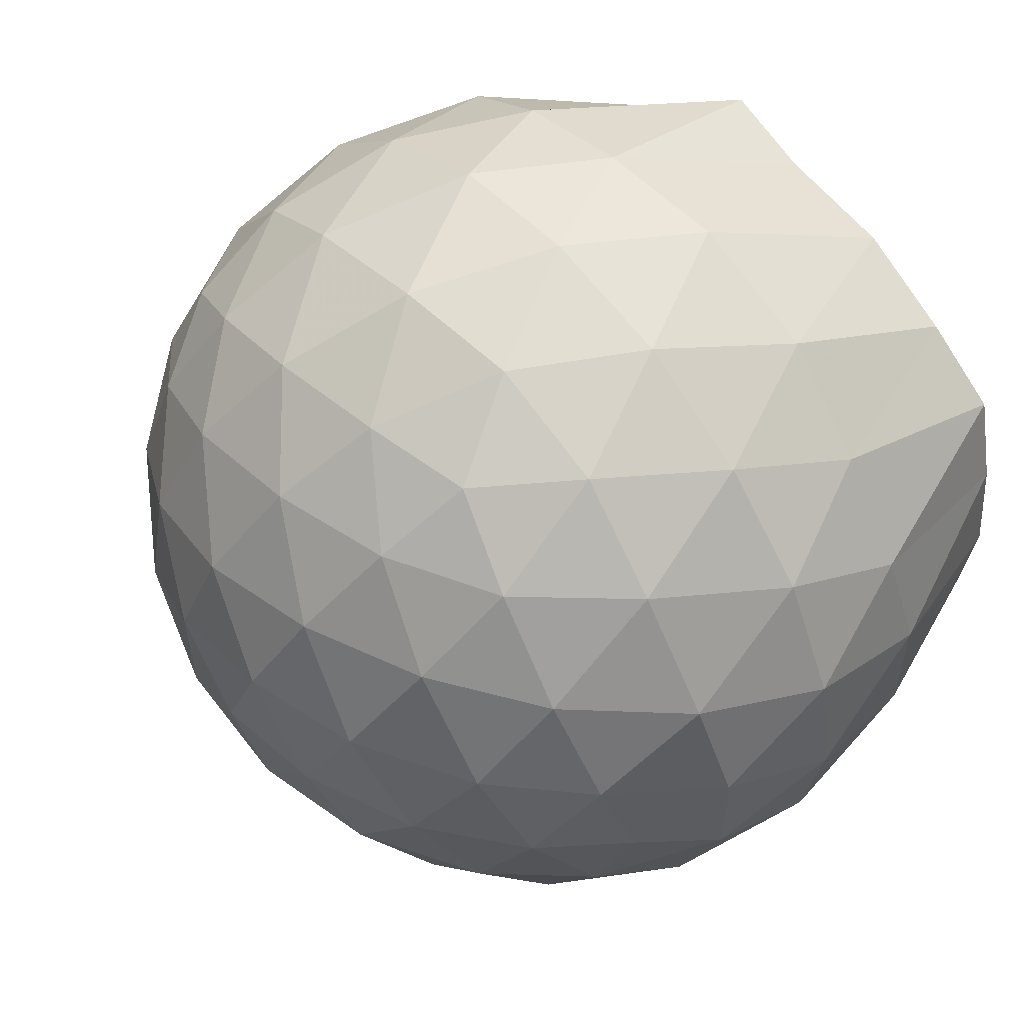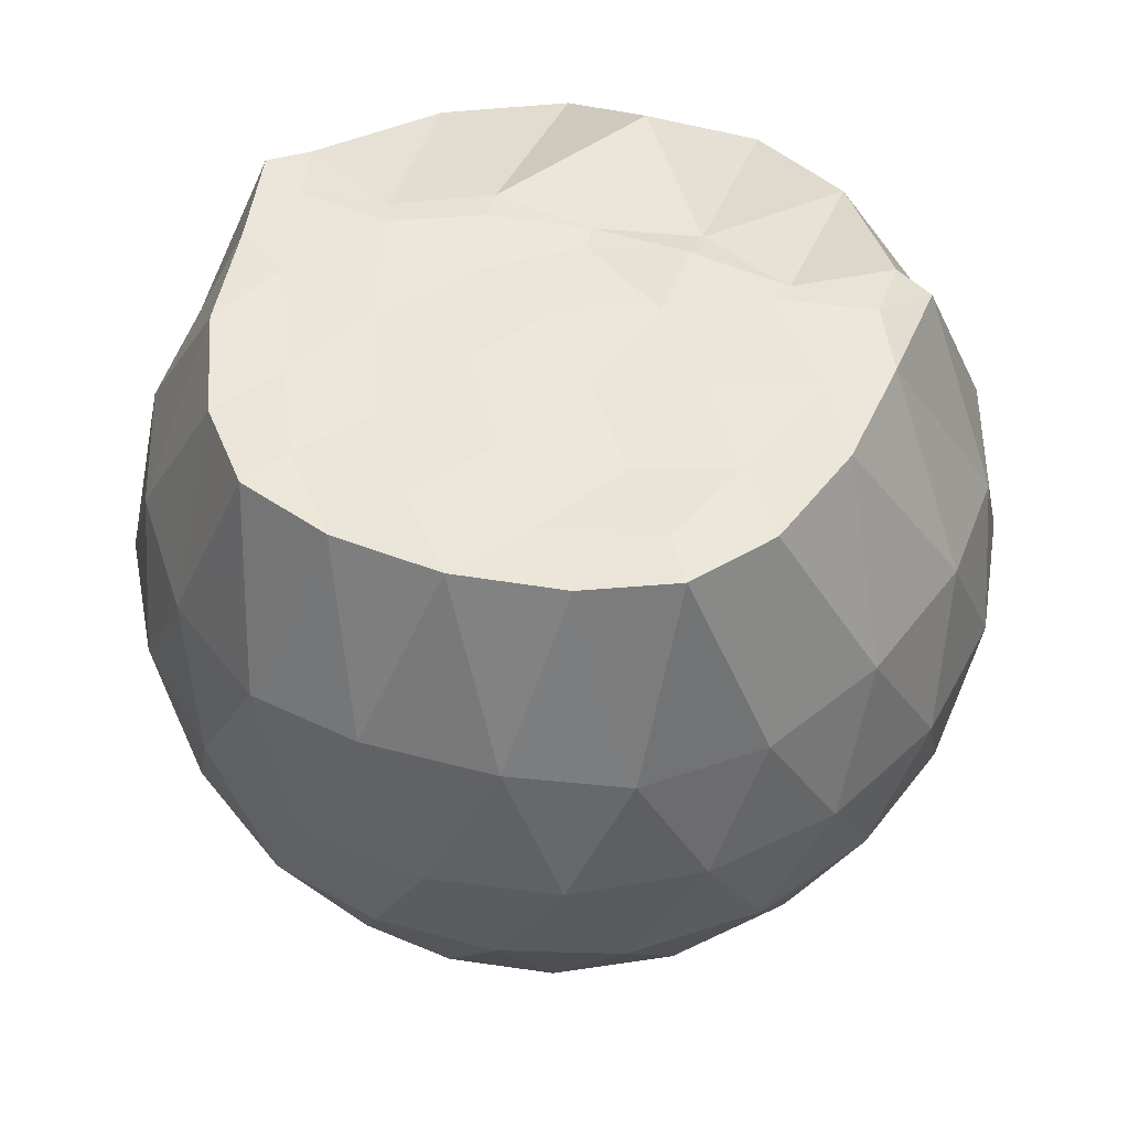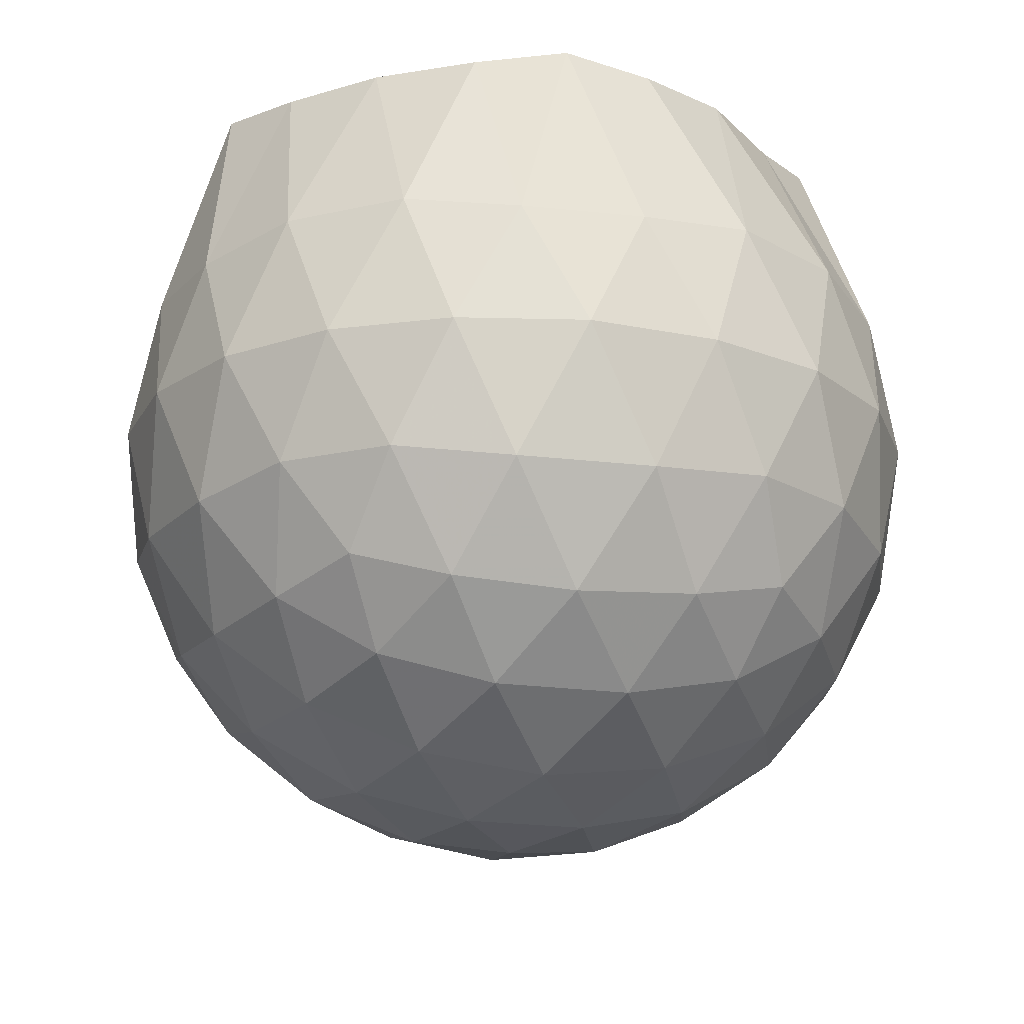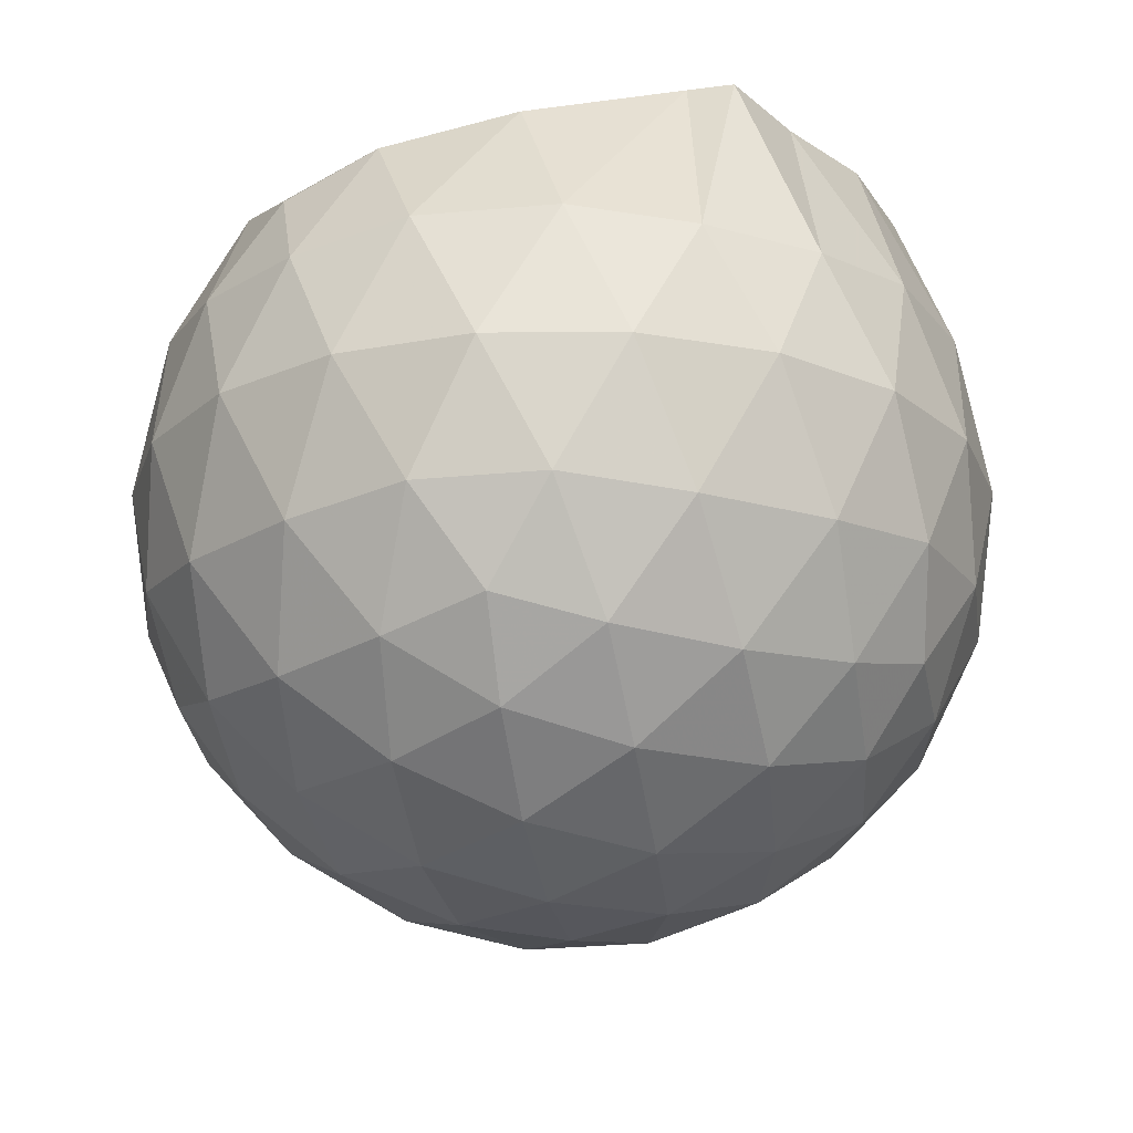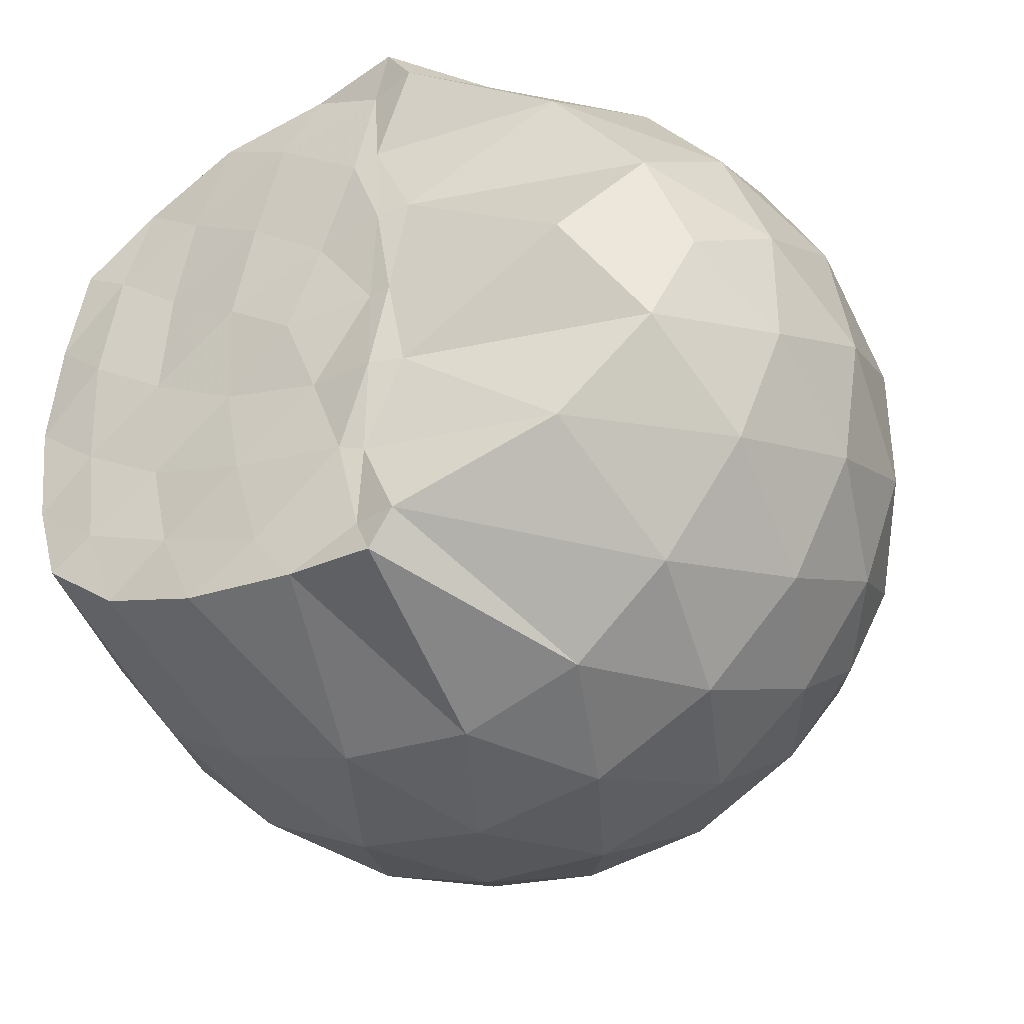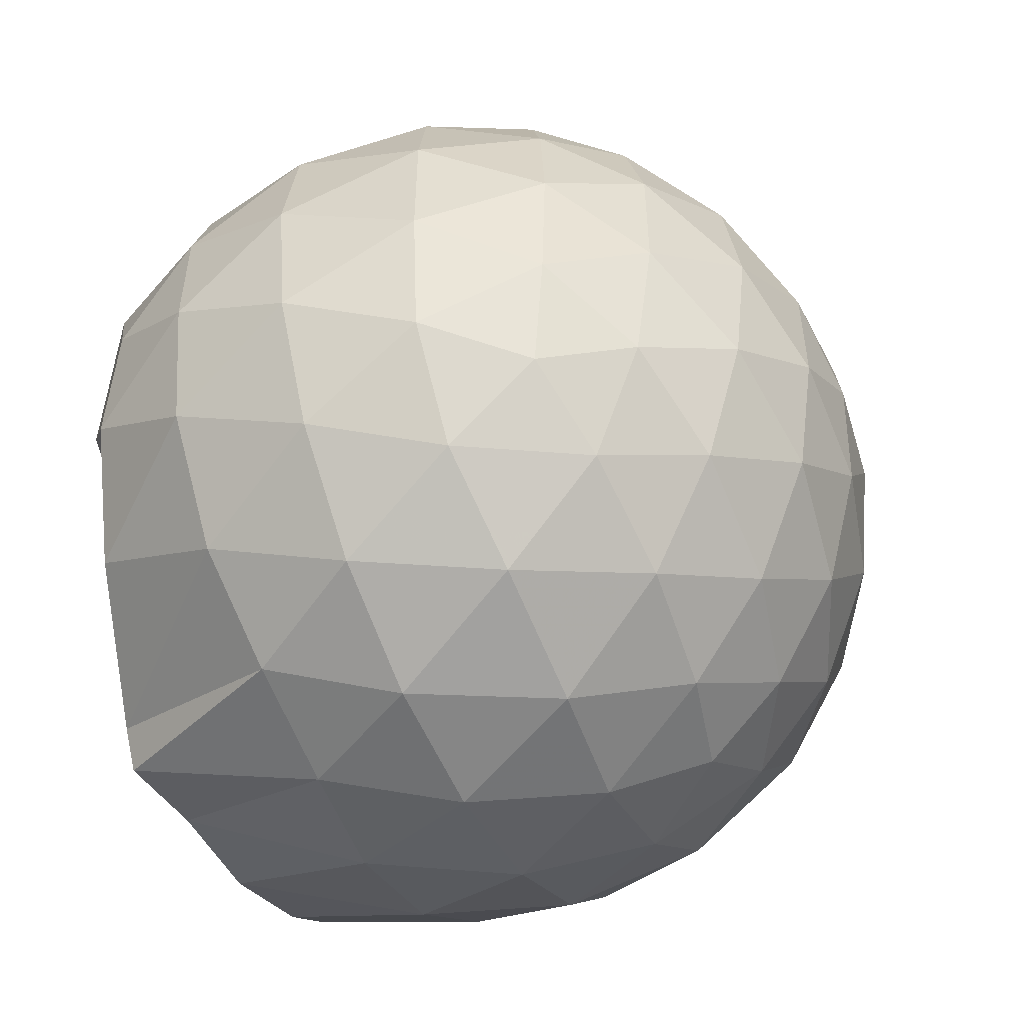
<metadata>
{"format":"obj","ext":"obj","renderer":"f3d","projection":"perspective","resolution":1024,"background":"white","views":[{"elev":57.3,"azim":-129.5,"up":"+Y"},{"elev":49.0,"azim":-73.3,"up":"+Z"},{"elev":-18.0,"azim":-66.0,"up":"+Z"},{"elev":-21.3,"azim":136.1,"up":"+Z"},{"elev":-37.1,"azim":31.9,"up":"+Y"},{"elev":-52.6,"azim":115.0,"up":"+Y"}]}
</metadata>
<code>
v -1.557 -0.01514 0.9826
v -1.506 -0.01612 -0.7297
v -0.6515 -0.01572 0.7433
v -0.7275 0.205 0.8129
v -0.9191 0.4421 0.8807
v -1.243 0.6199 0.9903
v -1.302 0.7053 0.9924
v -1.512 0.6784 0.9733
v -1.774 0.6472 0.9817
v -2.008 0.5601 0.9691
v -2.18 0.4271 0.9814
v -2.247 0.2259 0.9672
v -2.275 -0.01614 0.9668
v -2.248 -0.2581 0.967
v -2.179 -0.4587 0.9809
v -2.008 -0.5925 0.969
v -1.774 -0.6797 0.9818
v -1.513 -0.7113 0.9738
v -1.302 -0.7378 0.9922
v -1.247 -0.652 0.9904
v -0.9192 -0.4743 0.8809
v -0.7267 -0.2374 0.813
v -0.5659 0.125 0.5263
v -0.6621 0.3905 0.5546
v -0.8524 0.6401 0.5562
v -1.083 0.8061 0.5323
v -1.358 0.886 0.5359
v -1.643 0.8703 0.5683
v -1.943 0.7691 0.5708
v -2.171 0.6084 0.5383
v -2.342 0.3846 0.5358
v -2.414 0.1299 0.5688
v -2.414 -0.1626 0.5693
v -2.342 -0.4163 0.5353
v -2.171 -0.6404 0.5379
v -1.943 -0.8011 0.5703
v -1.643 -0.9028 0.5678
v -1.358 -0.9183 0.535
v -1.083 -0.8384 0.5336
v -0.8522 -0.6725 0.5569
v -0.6618 -0.4226 0.5556
v -0.5658 -0.1574 0.5269
v -0.5565 0.2841 0.2462
v -0.6991 0.5546 0.2468
v -0.9211 0.7675 0.2482
v -1.2 0.9007 0.2501
v -1.507 0.941 0.2525
v -1.813 0.8851 0.2546
v -2.086 0.7413 0.2538
v -2.3 0.5286 0.2554
v -2.438 0.2666 0.2544
v -2.481 -0.01623 0.2562
v -2.437 -0.2988 0.254
v -2.3 -0.5609 0.2558
v -2.086 -0.7734 0.2535
v -1.813 -0.9173 0.2544
v -1.507 -0.9732 0.2524
v -1.2 -0.933 0.25
v -0.9211 -0.7998 0.248
v -0.699 -0.5867 0.2469
v -0.5566 -0.3163 0.2459
v -0.5077 -0.01619 0.2452
v -0.6521 0.4106 -0.03582
v -0.8245 0.6402 -0.03379
v -1.064 0.7991 -0.05978
v -1.37 0.8899 -0.05678
v -1.66 0.8886 -0.02637
v -1.935 0.7943 -0.02296
v -2.161 0.621 -0.04676
v -2.346 0.3738 -0.04522
v -2.435 0.1184 -0.01495
v -2.435 -0.1504 -0.0149
v -2.346 -0.406 -0.04522
v -2.161 -0.6532 -0.0468
v -1.935 -0.8265 -0.023
v -1.66 -0.9209 -0.02642
v -1.37 -0.9221 -0.0568
v -1.064 -0.8313 -0.05986
v -0.8244 -0.6725 -0.0337
v -0.6521 -0.4428 -0.03589
v -0.5679 -0.1725 -0.06432
v -0.5679 0.1402 -0.06434
v -0.8014 0.48 -0.2447
v -0.9919 0.6212 -0.2993
v -1.253 0.7348 -0.3197
v -1.534 0.7836 -0.2921
v -1.774 0.7714 -0.2322
v -1.97 0.6374 -0.284
v -2.16 0.4336 -0.3026
v -2.295 0.1977 -0.2755
v -2.36 -0.01617 -0.2187
v -2.296 -0.23 -0.2755
v -2.16 -0.4658 -0.3026
v -1.97 -0.6696 -0.2841
v -1.774 -0.8037 -0.2322
v -1.534 -0.8159 -0.2921
v -1.253 -0.767 -0.3197
v -0.9919 -0.6534 -0.2993
v -0.8014 -0.5123 -0.2447
v -0.7203 -0.2926 -0.3019
v -0.6867 -0.01612 -0.3257
v -0.7203 0.2603 -0.3019
v -0.8747 -0.01597 0.946
v -1.245 0.2103 0.9716
v -1.338 0.4189 0.9714
v -1.351 0.608 0.9692
v -1.604 0.5585 0.9827
v -1.864 0.4535 0.9738
v -2.075 0.3634 0.9771
v -2.116 0.1112 0.9822
v -2.118 -0.1444 0.968
v -2.076 -0.3964 0.9818
v -1.863 -0.4869 0.9736
v -1.605 -0.5906 0.9827
v -1.351 -0.6404 0.969
v -1.338 -0.4516 0.9717
v -1.245 -0.2425 0.9716
v -1.289 -0.01688 0.9738
v -1.321 0.2041 0.9822
v -1.395 0.3963 0.9812
v -1.671 0.3334 0.9823
v -1.917 0.2392 0.9658
v -1.934 -0.01599 0.9697
v -1.918 -0.2719 0.9657
v -1.671 -0.3661 0.9819
v -1.396 -0.4289 0.9819
v -1.321 -0.2349 0.9929
v -1.342 -0.01678 0.9691
v -1.482 0.1834 0.9738
v -1.722 0.1067 0.983
v -1.722 -0.1379 0.9682
v -1.48 -0.2153 0.9732
v -0.9182 0.3968 -0.4352
v -1.16 0.5257 -0.4946
v -1.455 0.615 -0.4898
v -1.729 0.6415 -0.4224
v -1.93 0.4579 -0.4793
v -2.109 0.2177 -0.474
v -2.221 -0.01614 -0.4089
v -2.109 -0.2499 -0.474
v -1.93 -0.4901 -0.4793
v -1.729 -0.6737 -0.4225
v -1.455 -0.6472 -0.4898
v -1.16 -0.5579 -0.4946
v -0.9182 -0.429 -0.4352
v -0.8645 -0.1662 -0.498
v -0.8645 0.1339 -0.498
v -1.097 0.2702 -0.6043
v -1.373 0.3738 -0.6395
v -1.661 0.4411 -0.5939
v -1.85 0.2204 -0.6279
v -2.007 -0.01612 -0.5839
v -1.85 -0.2526 -0.6279
v -1.661 -0.4733 -0.5939
v -1.373 -0.406 -0.6395
v -1.097 -0.3024 -0.6043
v -1.078 -0.01612 -0.6442
v -1.309 0.121 -0.7048
v -1.581 0.2039 -0.6992
v -1.748 -0.01613 -0.6944
v -1.581 -0.2362 -0.6992
v -1.309 -0.1532 -0.7048
f 3 23 4
f 4 23 24
f 4 24 5
f 5 24 25
f 5 25 6
f 6 25 26
f 6 26 7
f 7 26 27
f 7 27 8
f 8 27 28
f 8 28 9
f 9 28 29
f 9 29 10
f 10 29 30
f 10 30 11
f 11 30 31
f 11 31 12
f 12 31 32
f 12 32 13
f 13 32 33
f 13 33 14
f 14 33 34
f 14 34 15
f 15 34 35
f 15 35 16
f 16 35 36
f 16 36 17
f 17 36 37
f 17 37 18
f 18 37 38
f 18 38 19
f 19 38 39
f 19 39 20
f 20 39 40
f 20 40 21
f 21 40 41
f 21 41 22
f 22 41 42
f 22 42 3
f 3 42 23
f 23 43 24
f 24 43 44
f 24 44 25
f 25 44 45
f 25 45 26
f 26 45 46
f 26 46 27
f 27 46 47
f 27 47 28
f 28 47 48
f 28 48 29
f 29 48 49
f 29 49 30
f 30 49 50
f 30 50 31
f 31 50 51
f 31 51 32
f 32 51 52
f 32 52 33
f 33 52 53
f 33 53 34
f 34 53 54
f 34 54 35
f 35 54 55
f 35 55 36
f 36 55 56
f 36 56 37
f 37 56 57
f 37 57 38
f 38 57 58
f 38 58 39
f 39 58 59
f 39 59 40
f 40 59 60
f 40 60 41
f 41 60 61
f 41 61 42
f 42 61 62
f 42 62 23
f 23 62 43
f 43 63 44
f 44 63 64
f 44 64 45
f 45 64 65
f 45 65 46
f 46 65 66
f 46 66 47
f 47 66 67
f 47 67 48
f 48 67 68
f 48 68 49
f 49 68 69
f 49 69 50
f 50 69 70
f 50 70 51
f 51 70 71
f 51 71 52
f 52 71 72
f 52 72 53
f 53 72 73
f 53 73 54
f 54 73 74
f 54 74 55
f 55 74 75
f 55 75 56
f 56 75 76
f 56 76 57
f 57 76 77
f 57 77 58
f 58 77 78
f 58 78 59
f 59 78 79
f 59 79 60
f 60 79 80
f 60 80 61
f 61 80 81
f 61 81 62
f 62 81 82
f 62 82 43
f 43 82 63
f 63 83 64
f 64 83 84
f 64 84 65
f 65 84 85
f 65 85 66
f 66 85 86
f 66 86 67
f 67 86 87
f 67 87 68
f 68 87 88
f 68 88 69
f 69 88 89
f 69 89 70
f 70 89 90
f 70 90 71
f 71 90 91
f 71 91 72
f 72 91 92
f 72 92 73
f 73 92 93
f 73 93 74
f 74 93 94
f 74 94 75
f 75 94 95
f 75 95 76
f 76 95 96
f 76 96 77
f 77 96 97
f 77 97 78
f 78 97 98
f 78 98 79
f 79 98 99
f 79 99 80
f 80 99 100
f 80 100 81
f 81 100 101
f 81 101 82
f 82 101 102
f 82 102 63
f 63 102 83
f 103 104 118
f 104 119 118
f 104 105 119
f 105 120 119
f 105 106 120
f 106 107 120
f 107 121 120
f 107 108 121
f 108 122 121
f 108 109 122
f 109 110 122
f 110 123 122
f 110 111 123
f 111 124 123
f 111 112 124
f 112 113 124
f 113 125 124
f 113 114 125
f 114 126 125
f 114 115 126
f 115 116 126
f 116 127 126
f 116 117 127
f 117 118 127
f 117 103 118
f 118 119 128
f 119 129 128
f 119 120 129
f 120 121 129
f 121 130 129
f 121 122 130
f 122 123 130
f 123 131 130
f 123 124 131
f 124 125 131
f 125 132 131
f 125 126 132
f 126 127 132
f 127 128 132
f 127 118 128
f 133 148 134
f 134 148 149
f 134 149 135
f 135 149 150
f 135 150 136
f 136 150 137
f 137 150 151
f 137 151 138
f 138 151 152
f 138 152 139
f 139 152 140
f 140 152 153
f 140 153 141
f 141 153 154
f 141 154 142
f 142 154 143
f 143 154 155
f 143 155 144
f 144 155 156
f 144 156 145
f 145 156 146
f 146 156 157
f 146 157 147
f 147 157 148
f 147 148 133
f 148 158 149
f 149 158 159
f 149 159 150
f 150 159 151
f 151 159 160
f 151 160 152
f 152 160 153
f 153 160 161
f 153 161 154
f 154 161 155
f 155 161 162
f 155 162 156
f 156 162 157
f 157 162 158
f 157 158 148
f 3 4 103
f 103 4 104
f 4 5 104
f 104 5 105
f 5 6 105
f 105 6 106
f 6 7 106
f 7 8 106
f 106 8 107
f 8 9 107
f 107 9 108
f 9 10 108
f 108 10 109
f 10 11 109
f 11 12 109
f 109 12 110
f 12 13 110
f 110 13 111
f 13 14 111
f 111 14 112
f 14 15 112
f 15 16 112
f 112 16 113
f 16 17 113
f 113 17 114
f 17 18 114
f 114 18 115
f 18 19 115
f 19 20 115
f 115 20 116
f 20 21 116
f 116 21 117
f 21 22 117
f 117 22 103
f 22 3 103
f 83 133 84
f 84 133 134
f 84 134 85
f 85 134 135
f 85 135 86
f 86 135 136
f 86 136 87
f 87 136 88
f 88 136 137
f 88 137 89
f 89 137 138
f 89 138 90
f 90 138 139
f 90 139 91
f 91 139 92
f 92 139 140
f 92 140 93
f 93 140 141
f 93 141 94
f 94 141 142
f 94 142 95
f 95 142 96
f 96 142 143
f 96 143 97
f 97 143 144
f 97 144 98
f 98 144 145
f 98 145 99
f 99 145 100
f 100 145 146
f 100 146 101
f 101 146 147
f 101 147 102
f 102 147 133
f 102 133 83
f 128 129 1
f 129 130 1
f 130 131 1
f 131 132 1
f 132 128 1
f 159 158 2
f 160 159 2
f 161 160 2
f 162 161 2
f 158 162 2

</code>
